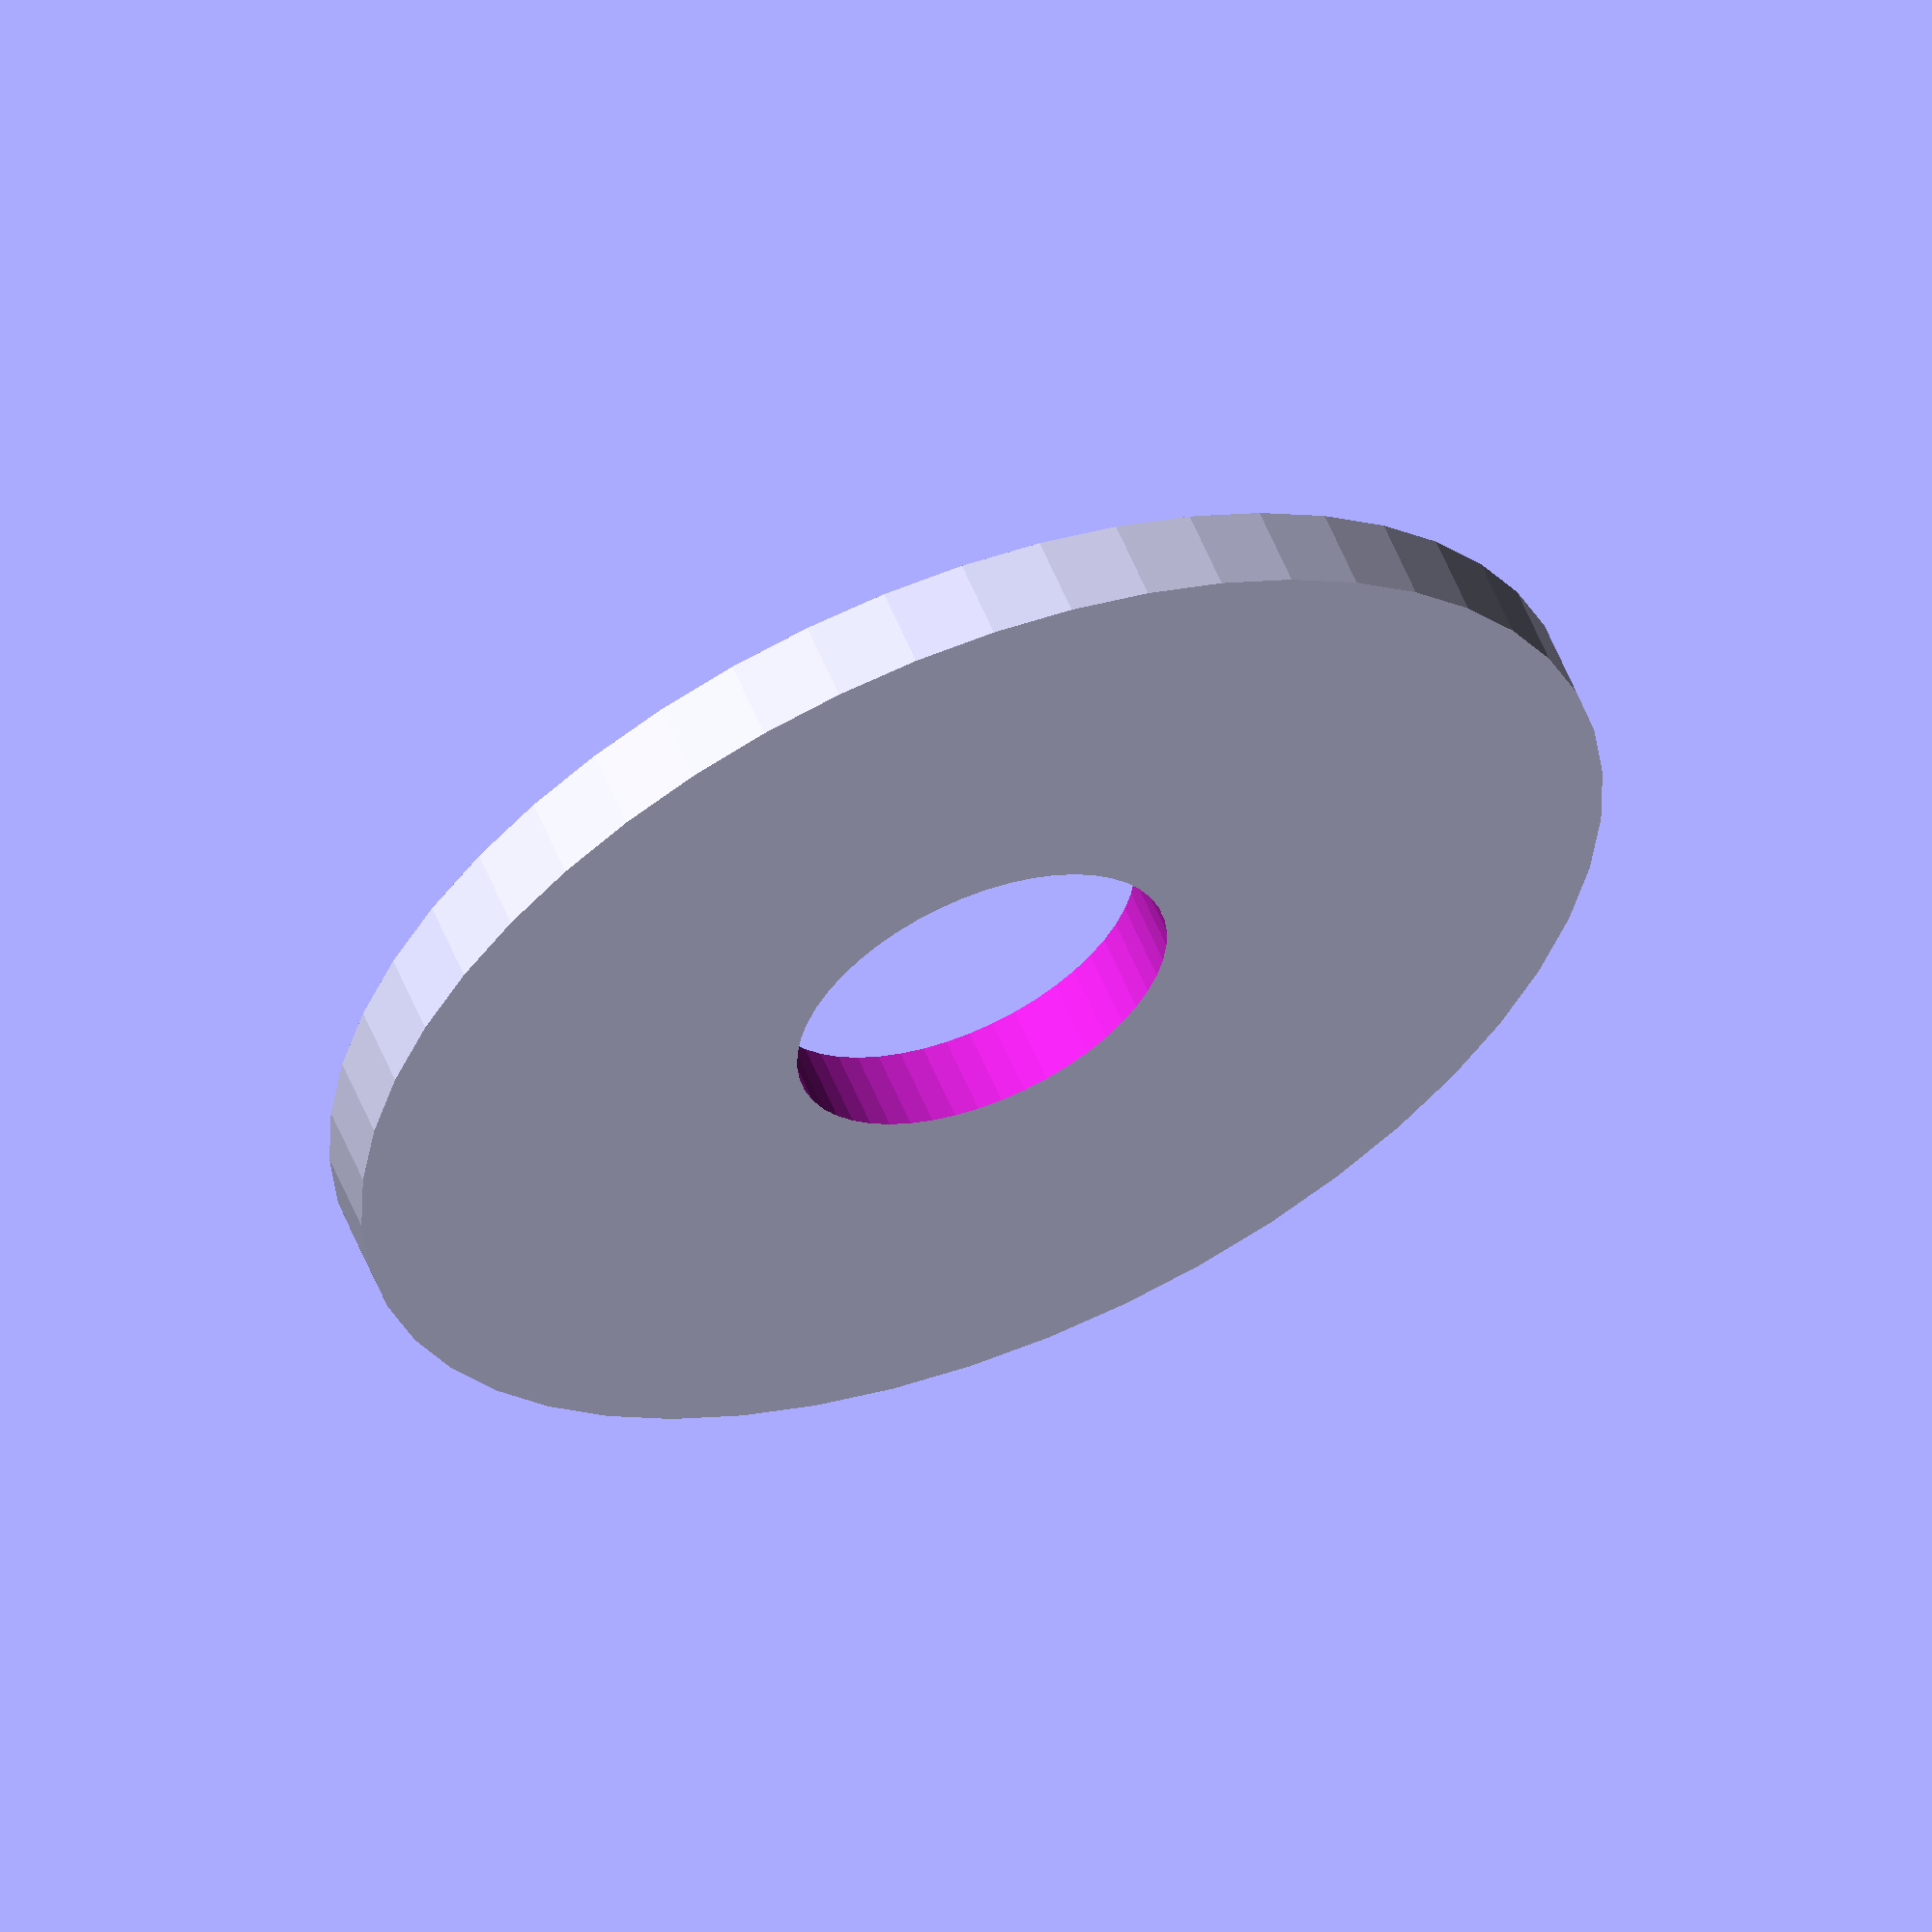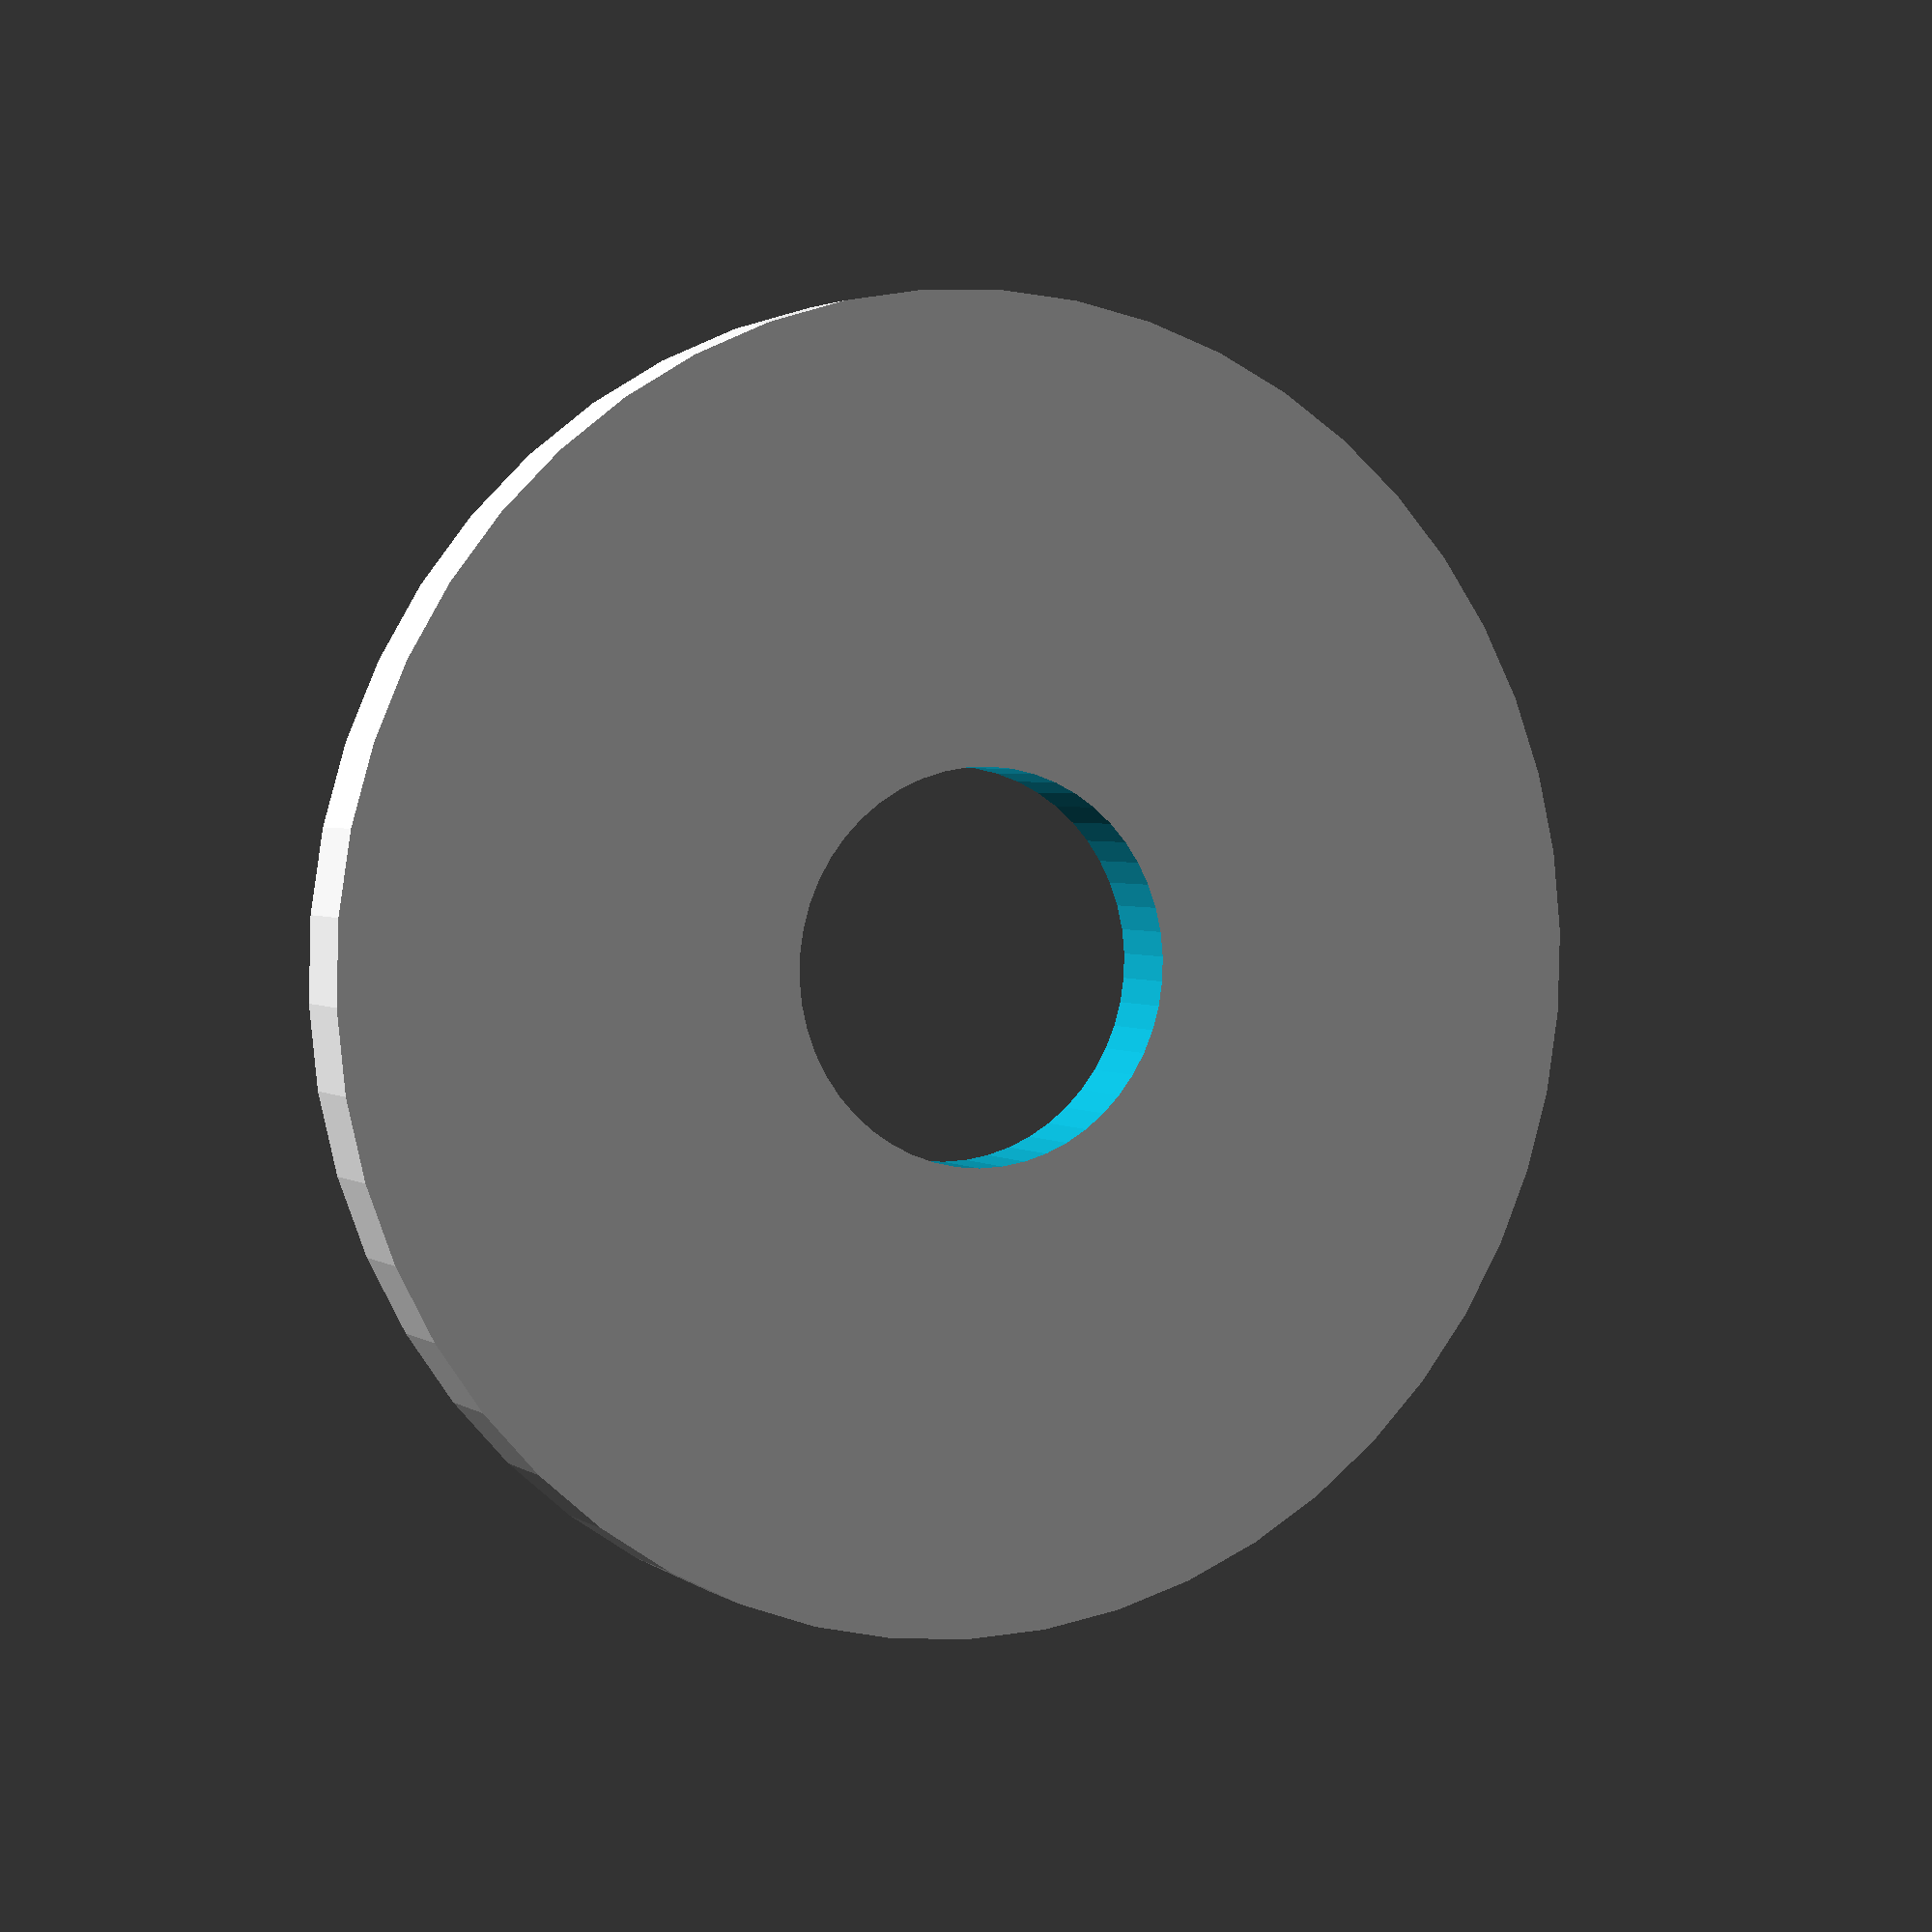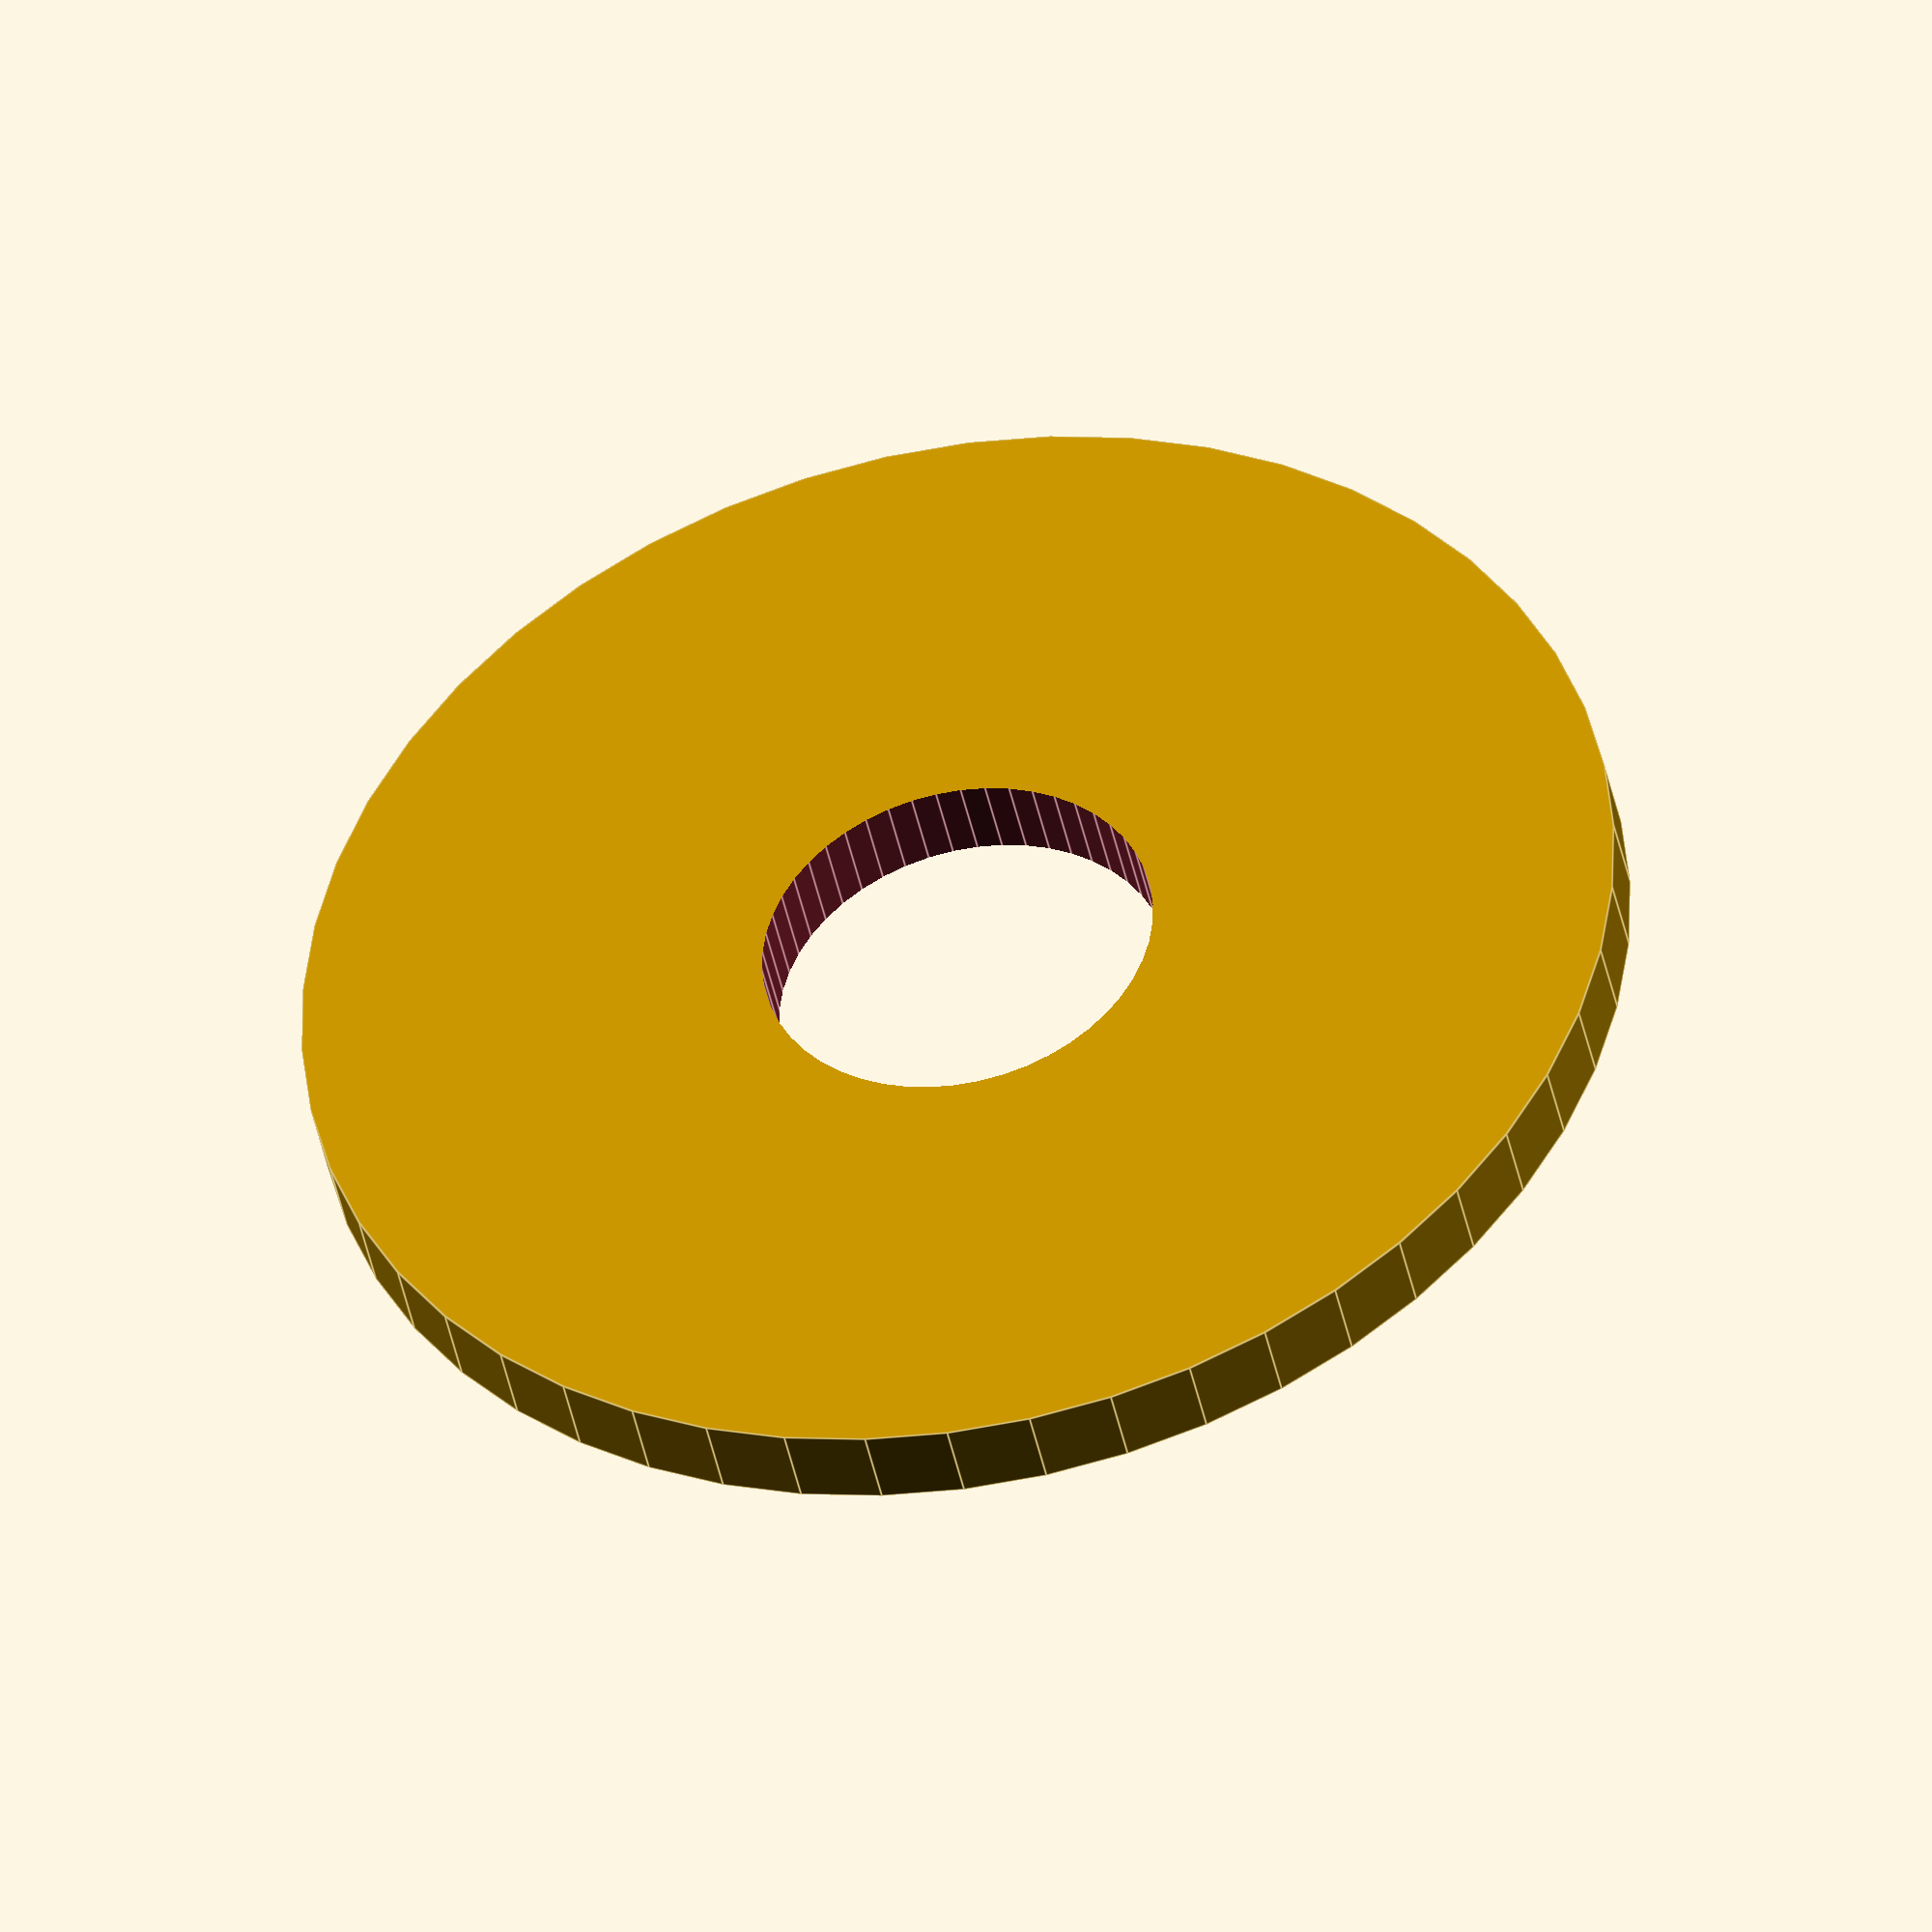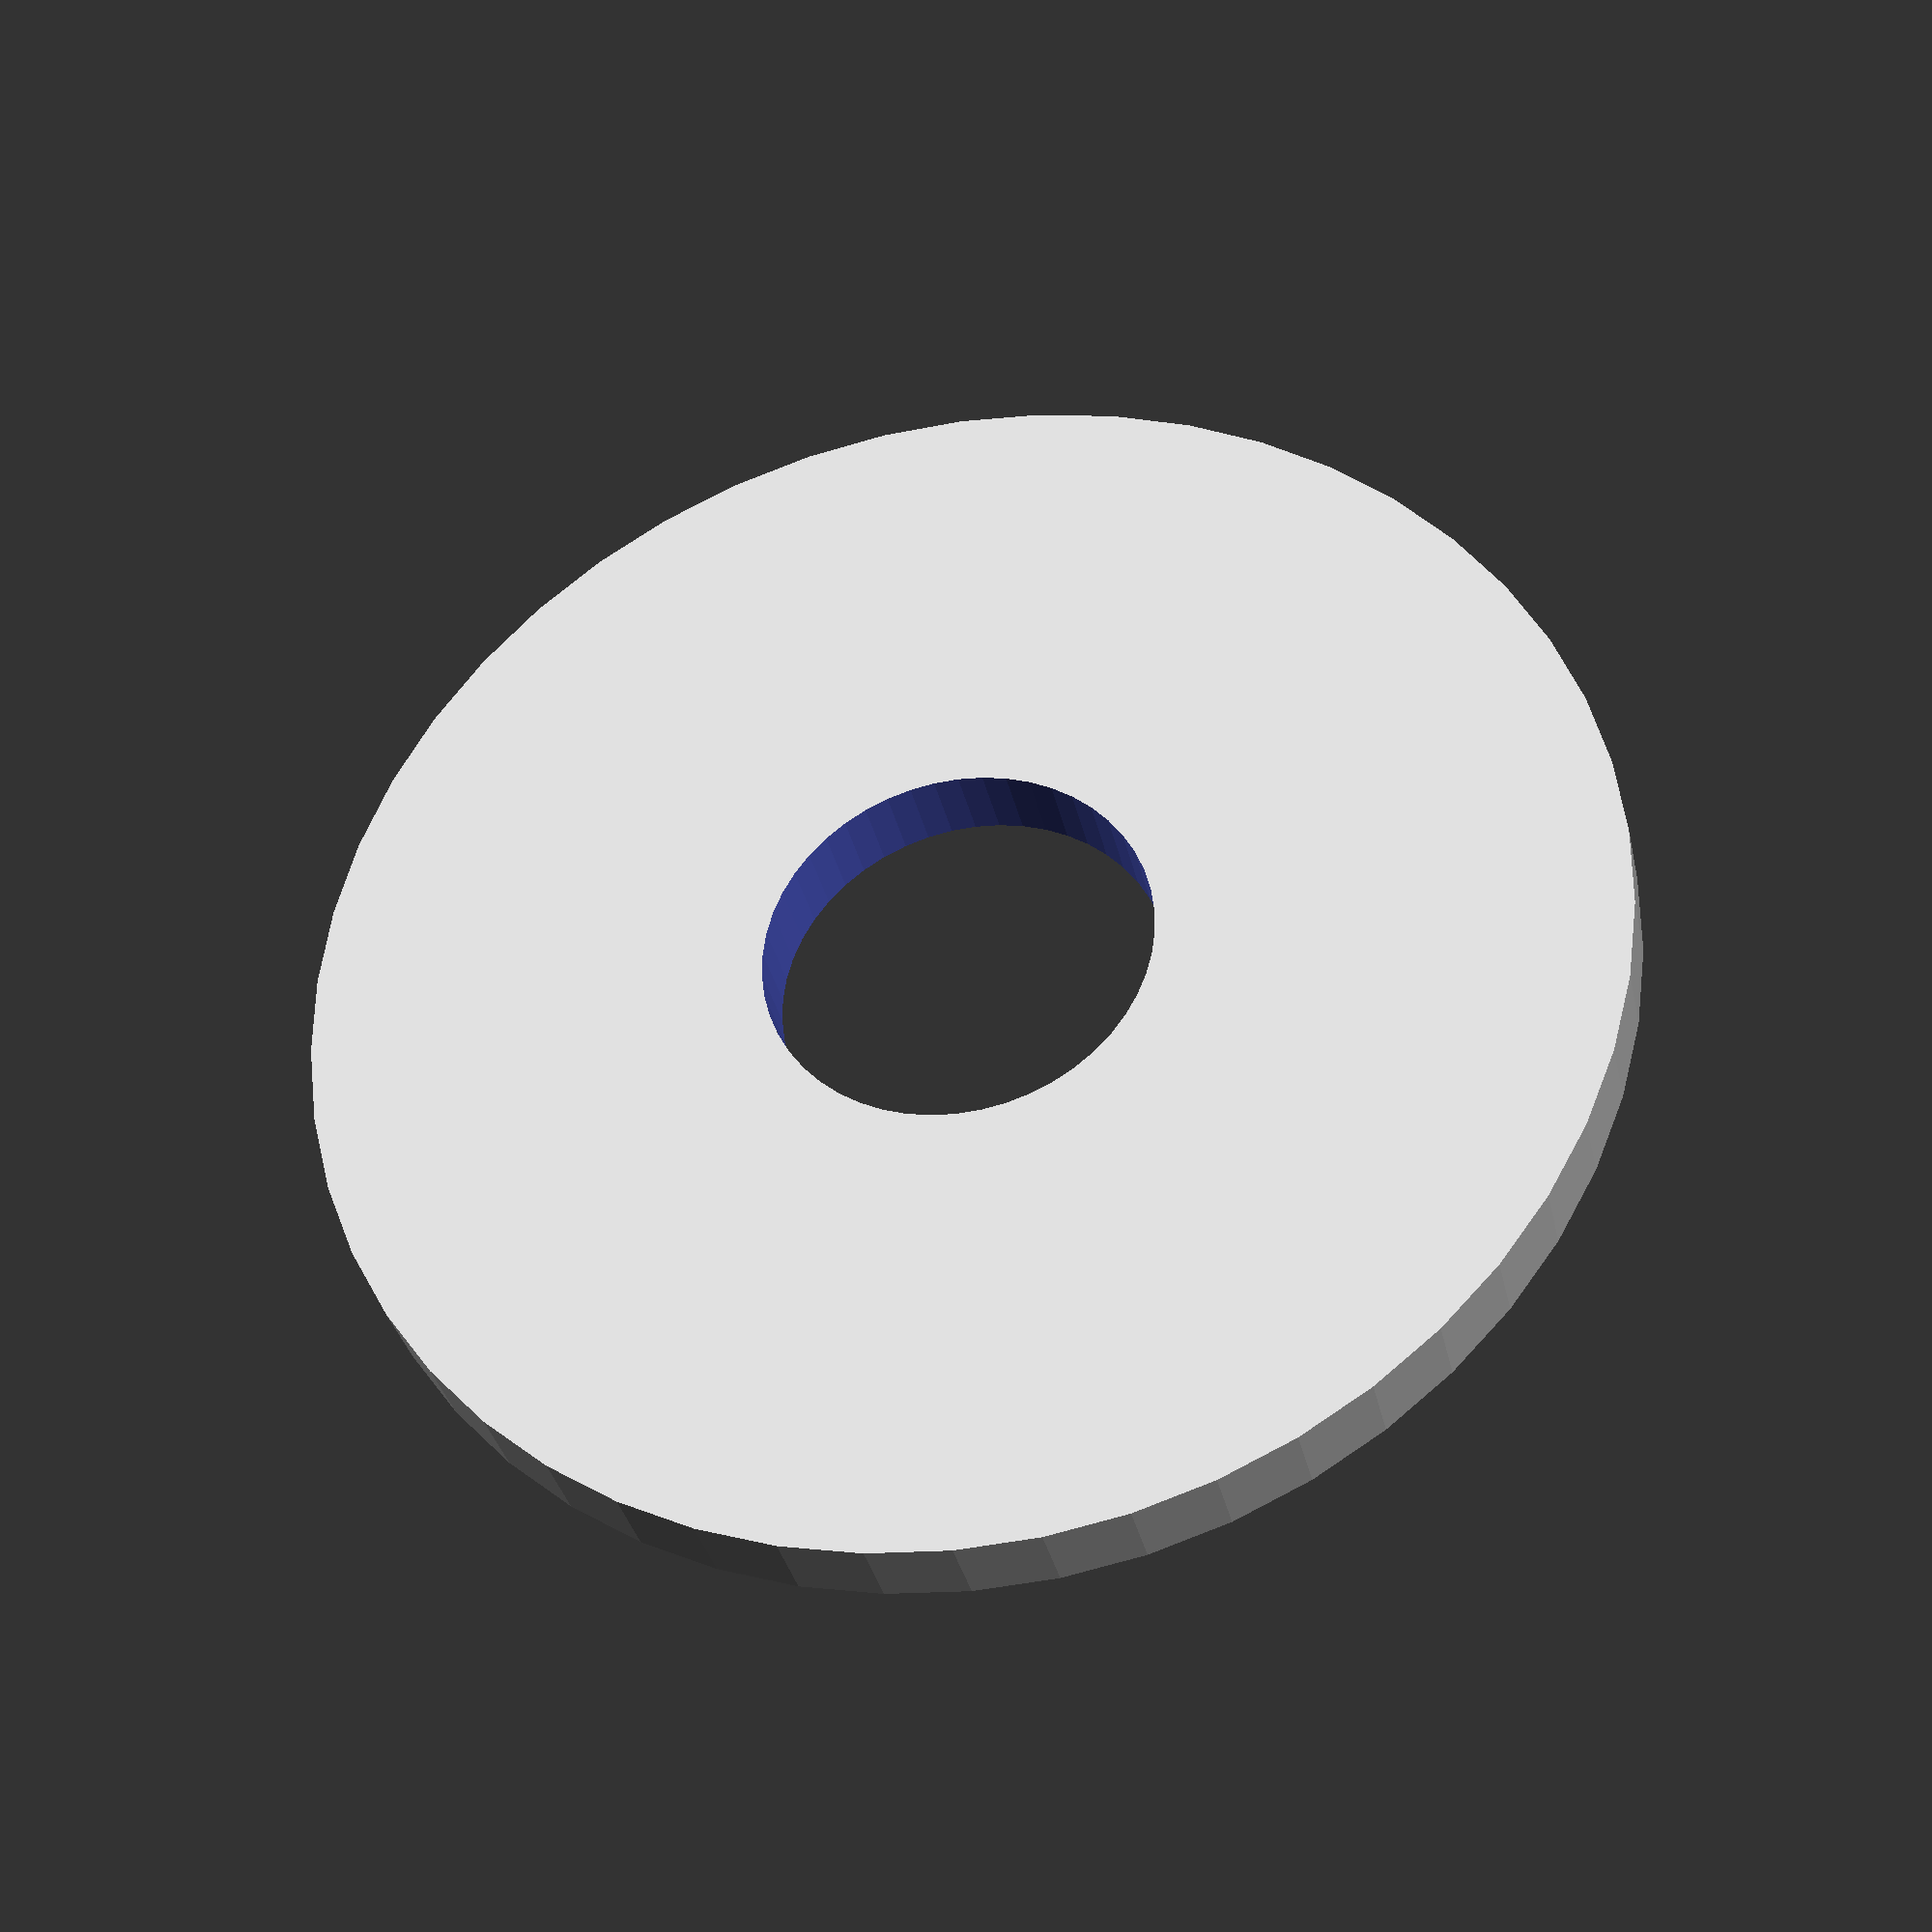
<openscad>
$fn = 50;


difference() {
	union() {
		translate(v = [0, 0, -1.5000000000]) {
			cylinder(h = 3, r = 23.5000000000);
		}
	}
	union() {
		translate(v = [0, 0, -100.0000000000]) {
			cylinder(h = 200, r = 7);
		}
	}
}
</openscad>
<views>
elev=302.8 azim=33.5 roll=338.0 proj=o view=solid
elev=357.4 azim=318.9 roll=154.8 proj=p view=solid
elev=42.5 azim=204.3 roll=191.4 proj=o view=edges
elev=33.5 azim=348.9 roll=192.0 proj=p view=solid
</views>
